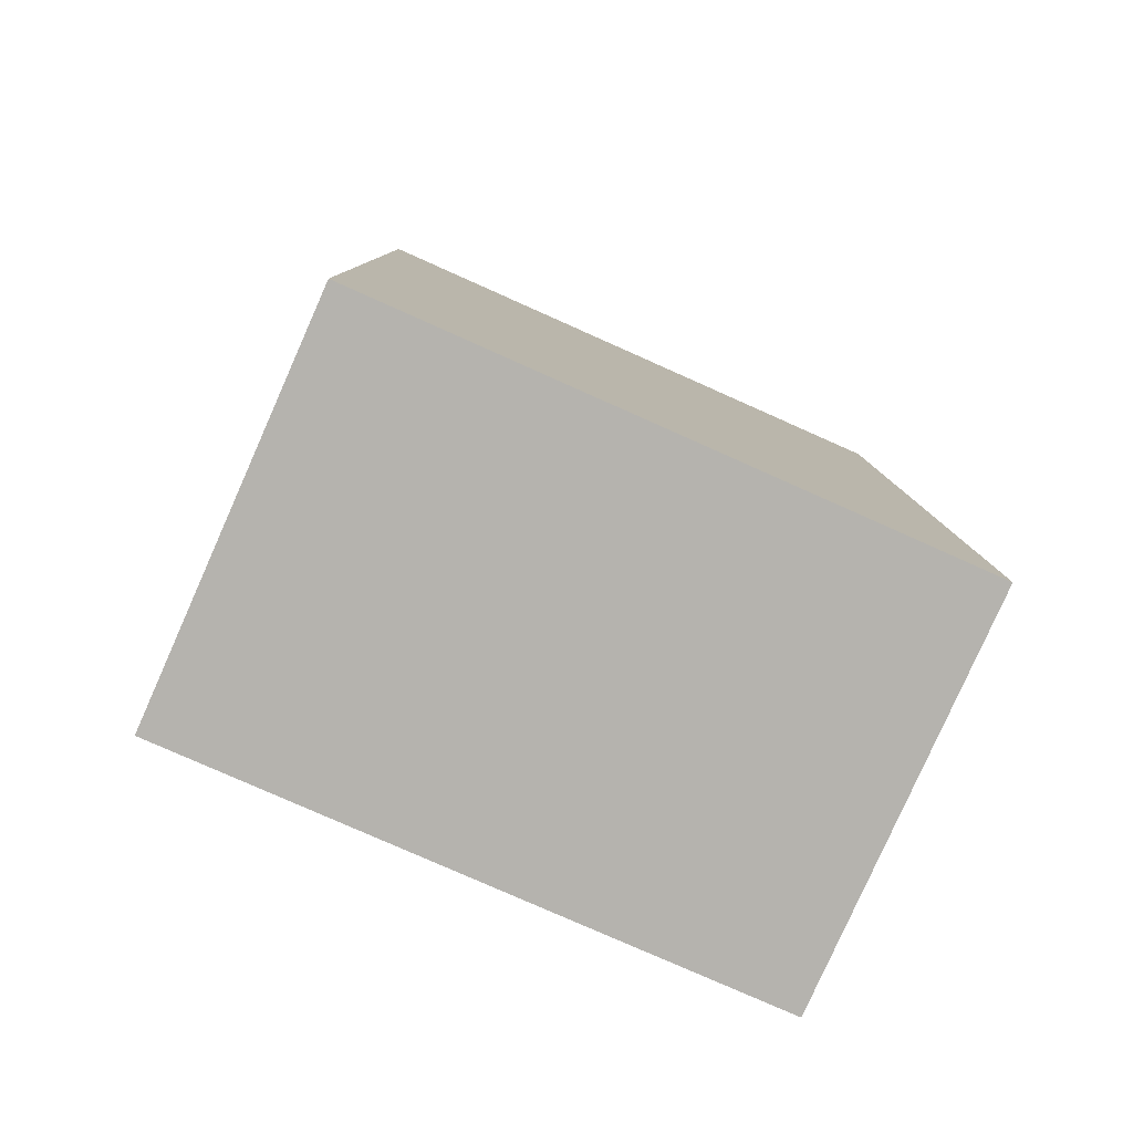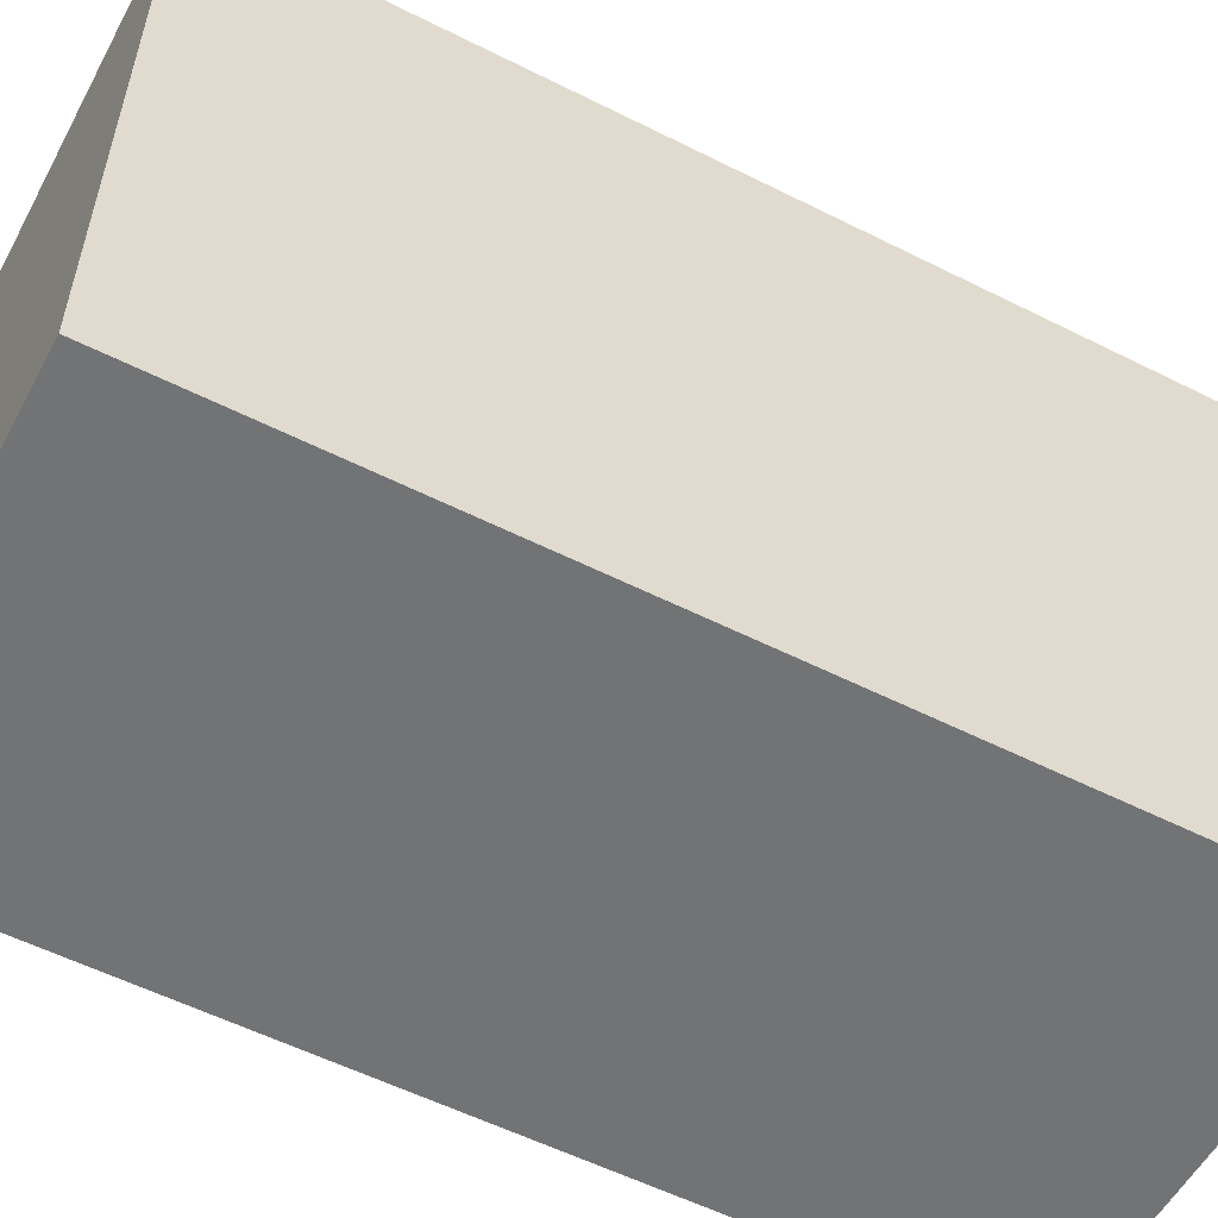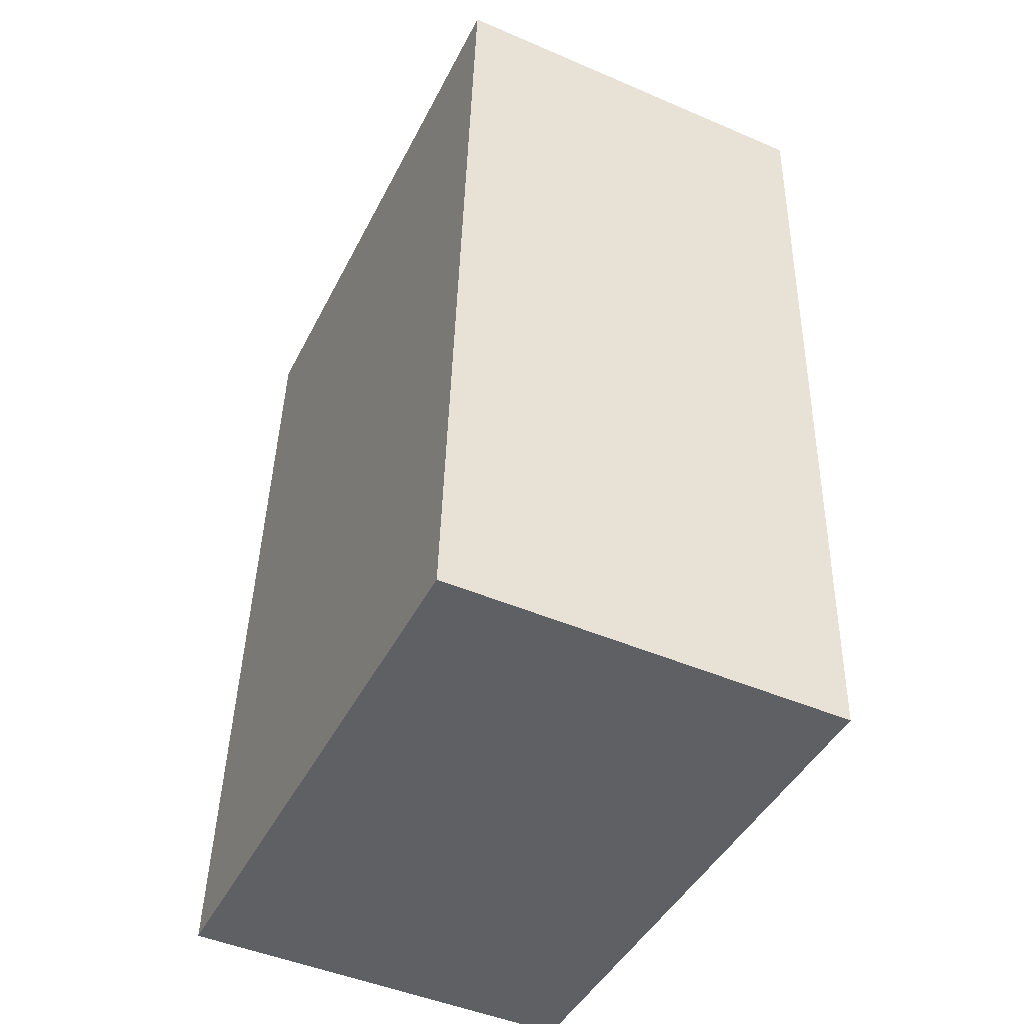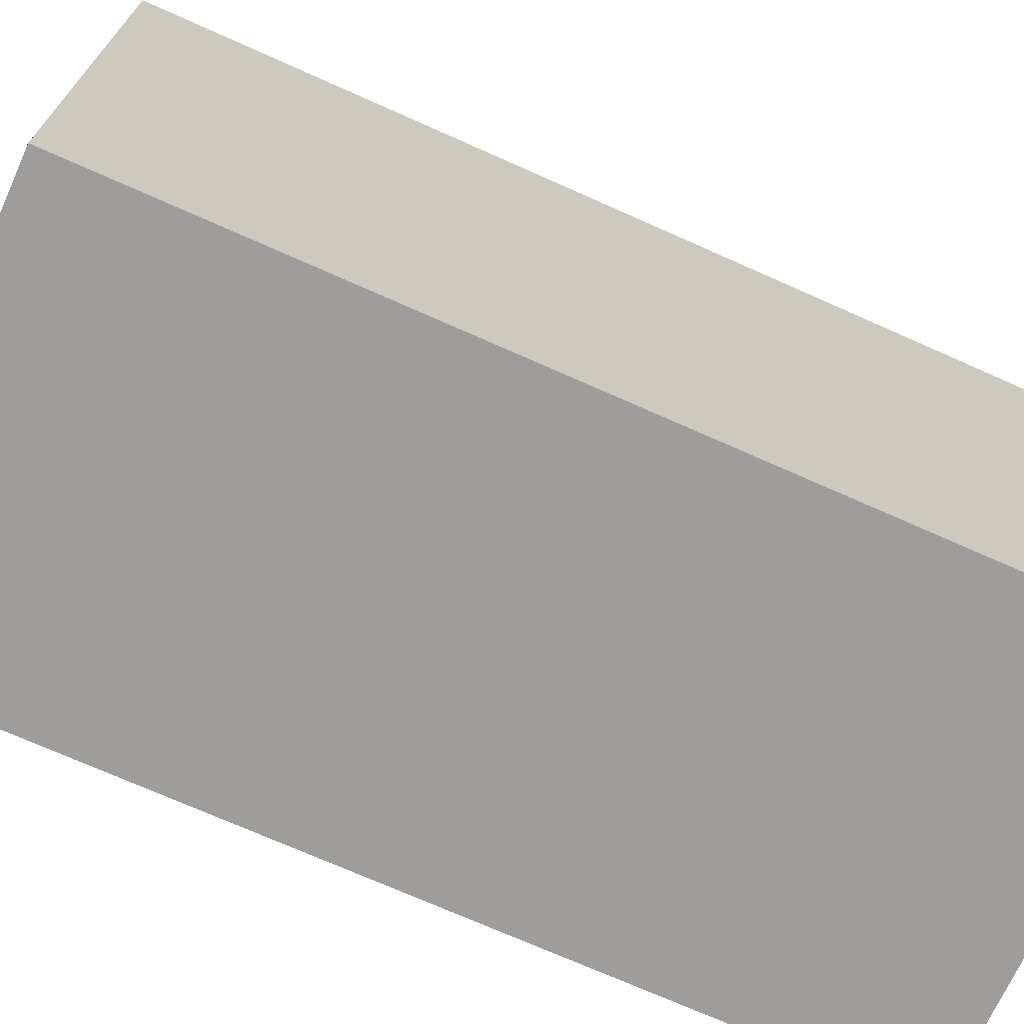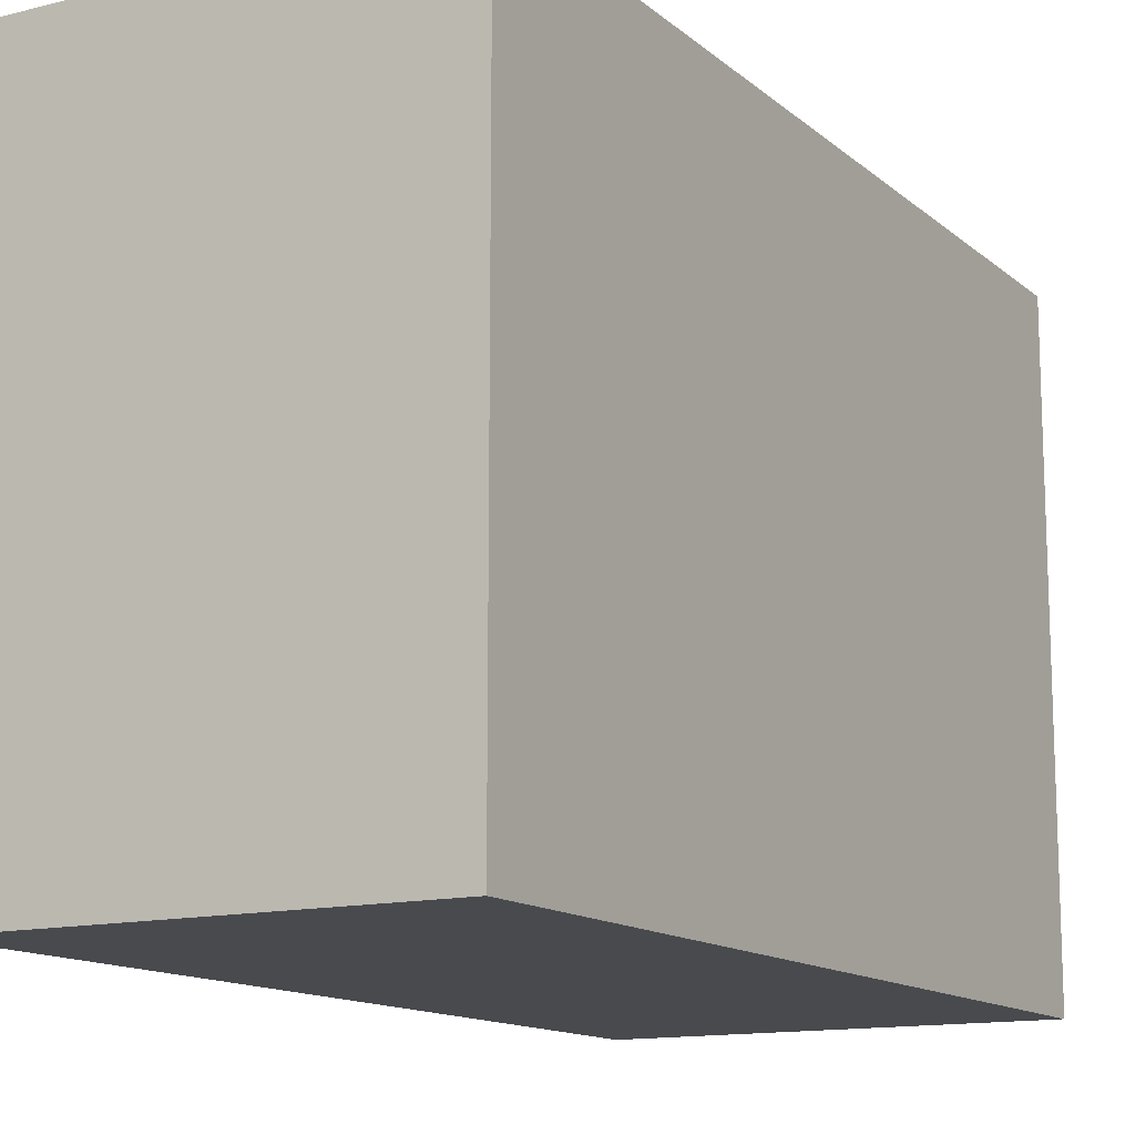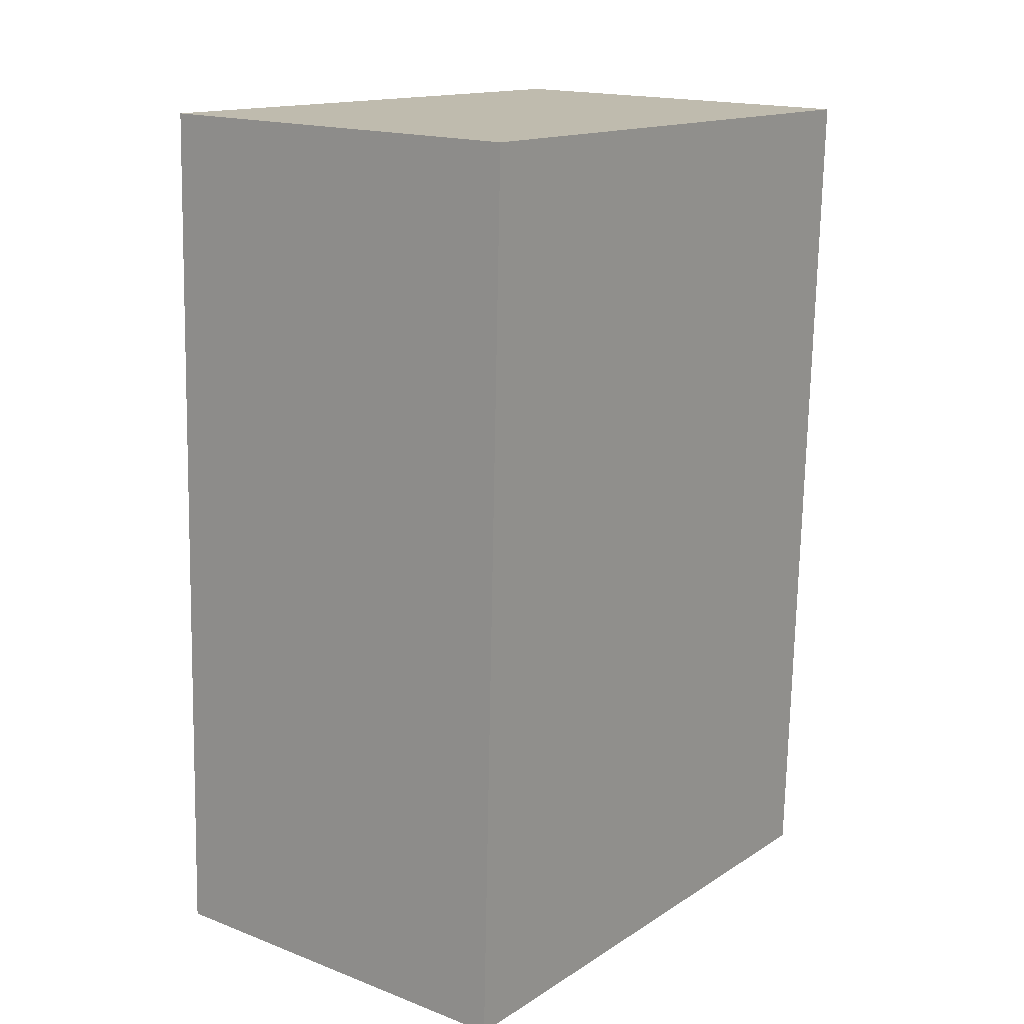
<metadata>
{"format":"obj","ext":"obj","renderer":"f3d","projection":"perspective","resolution":1024,"background":"white","views":[{"elev":-78.8,"azim":66.0,"up":"+Z"},{"elev":-55.8,"azim":60.5,"up":"+Y"},{"elev":-44.4,"azim":154.4,"up":"+Z"},{"elev":-70.7,"azim":64.2,"up":"+Y"},{"elev":-13.4,"azim":28.2,"up":"+Y"},{"elev":14.8,"azim":-143.0,"up":"+Z"}]}
</metadata>
<code>
v  0 5.891 3.607e-16
v  4.188 5.891 -8.522
v  0.218 5.891 -8.623
v  3.936 5.891 0.1
v  4.188 5.218e-16 -8.522
v  0.218 5.28e-16 -8.623
v  0 0 0
v  3.936 -6.123e-18 0.1
g defaultobject
f 1 2 3
f 2 1 4
f 5 3 2
f 3 5 6
f 6 1 3
f 1 6 7
f 7 4 1
f 4 7 8
f 8 2 4
f 2 8 5
f 8 6 5
f 6 8 7

</code>
